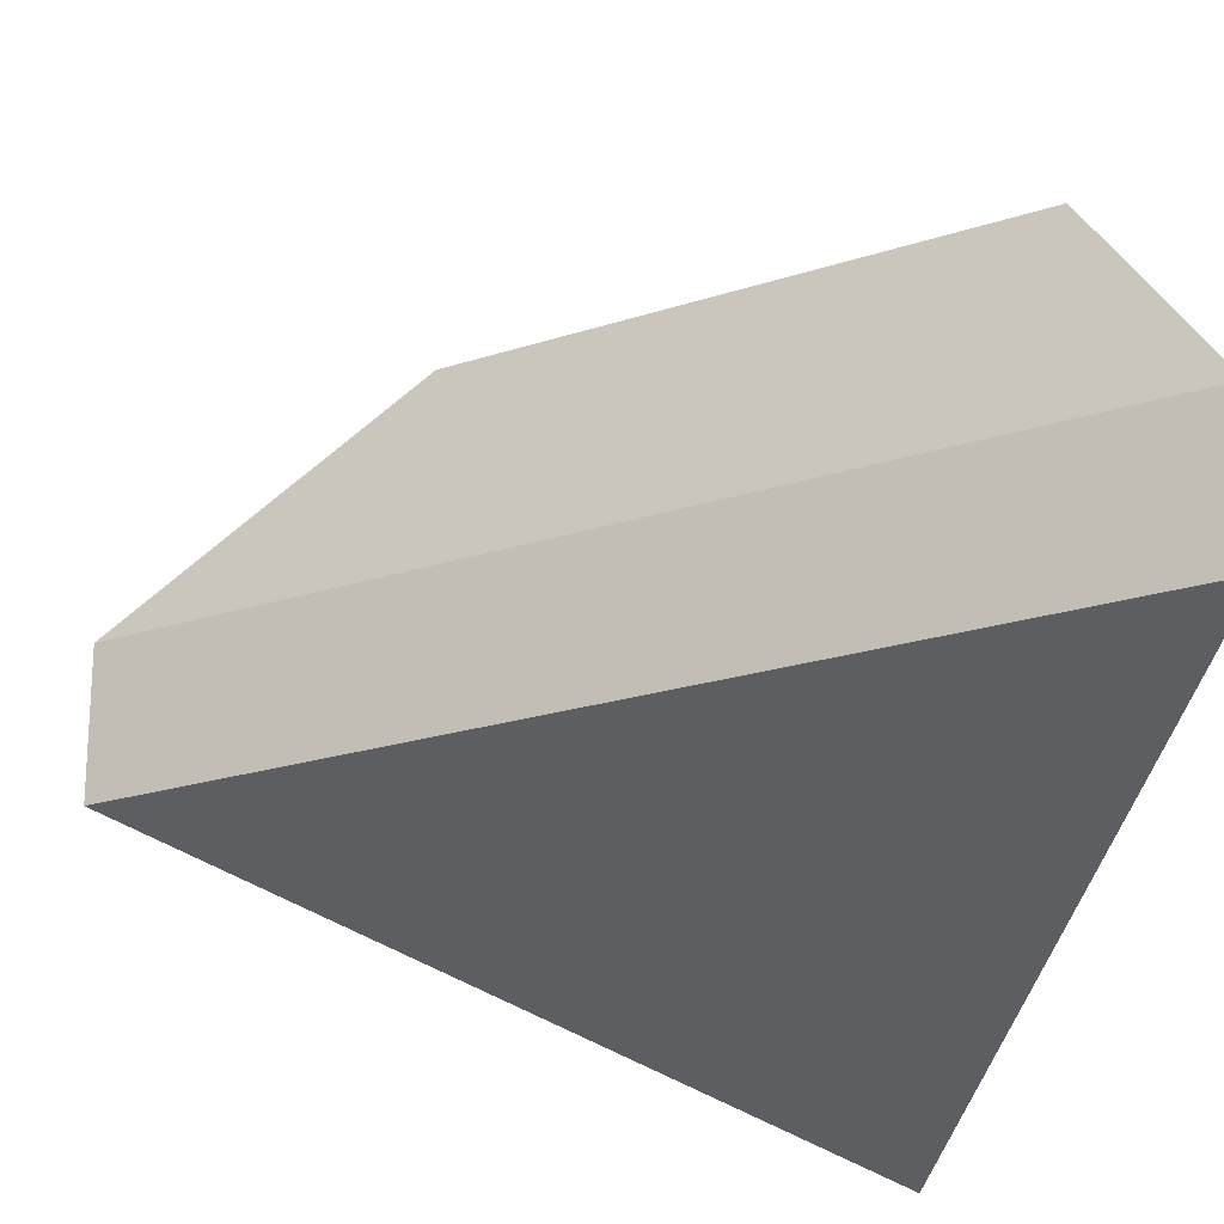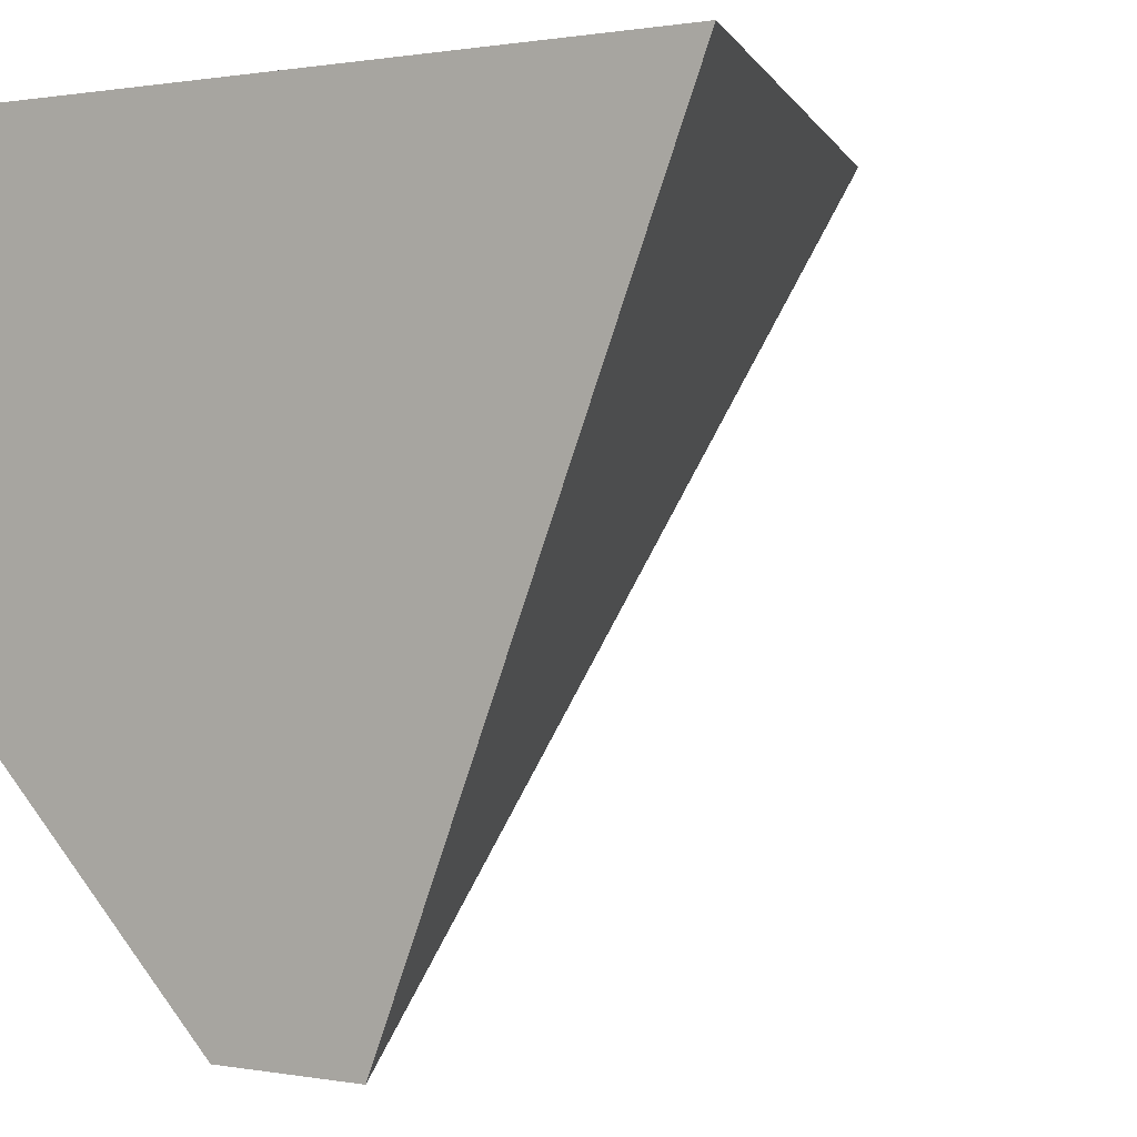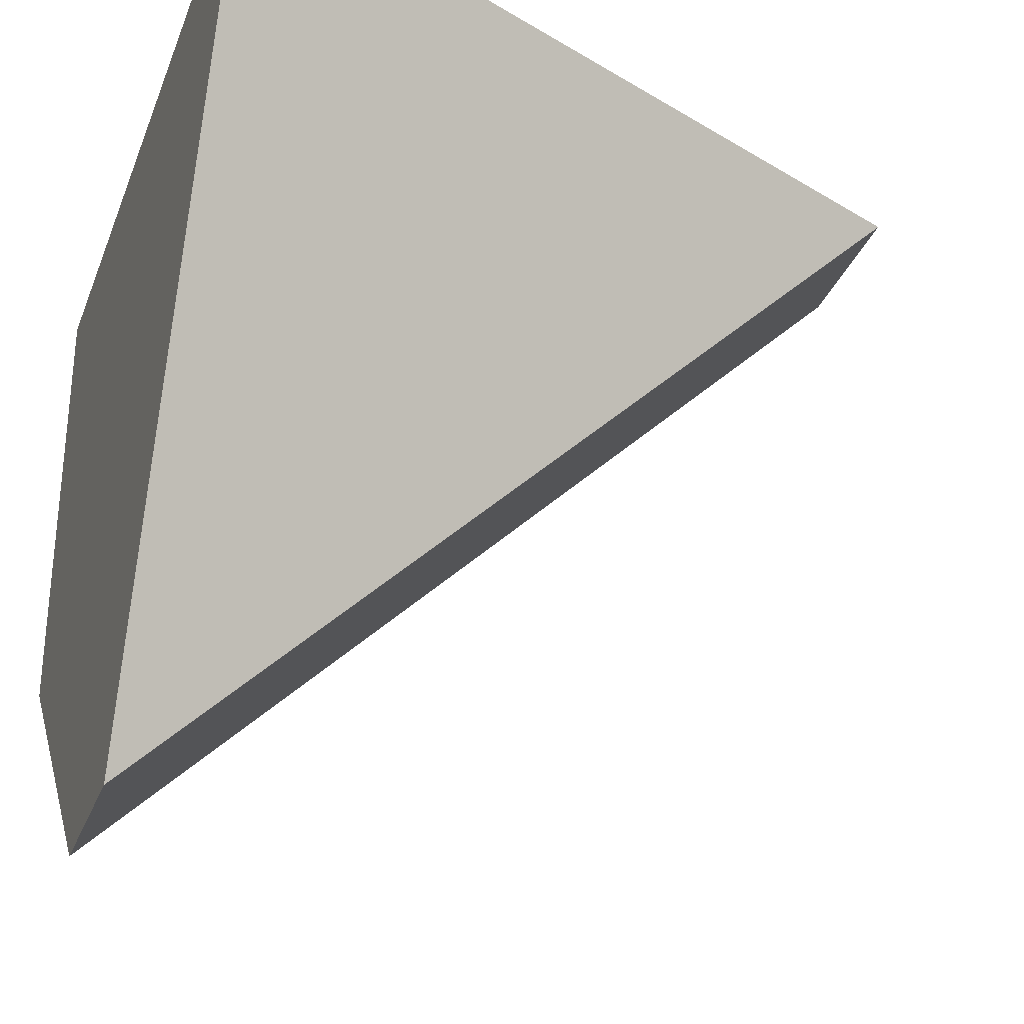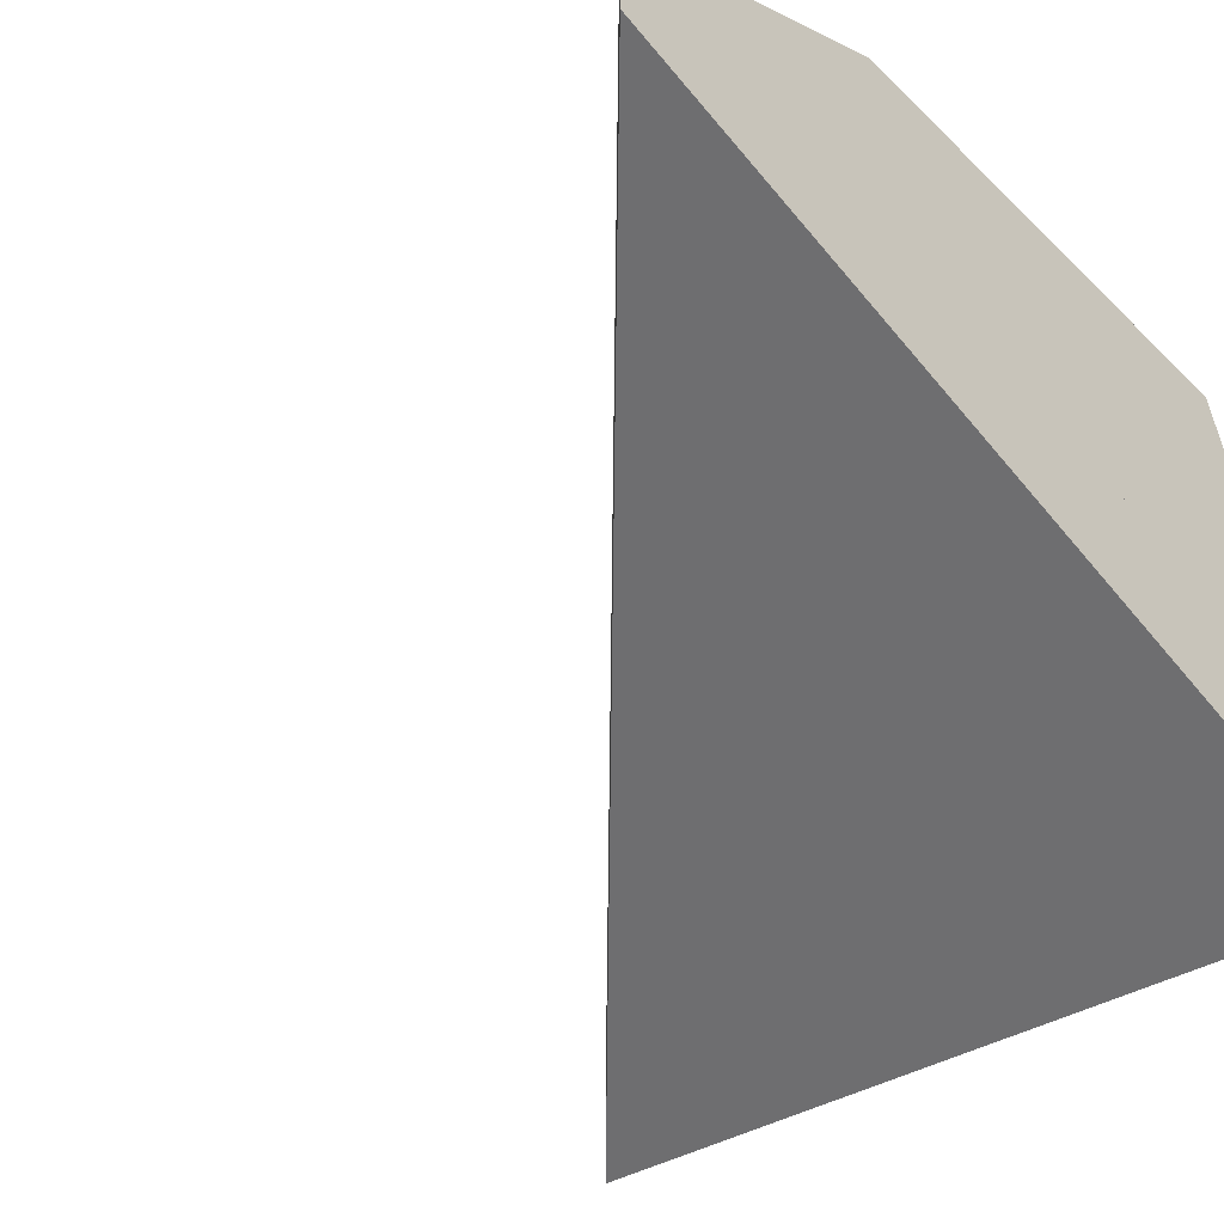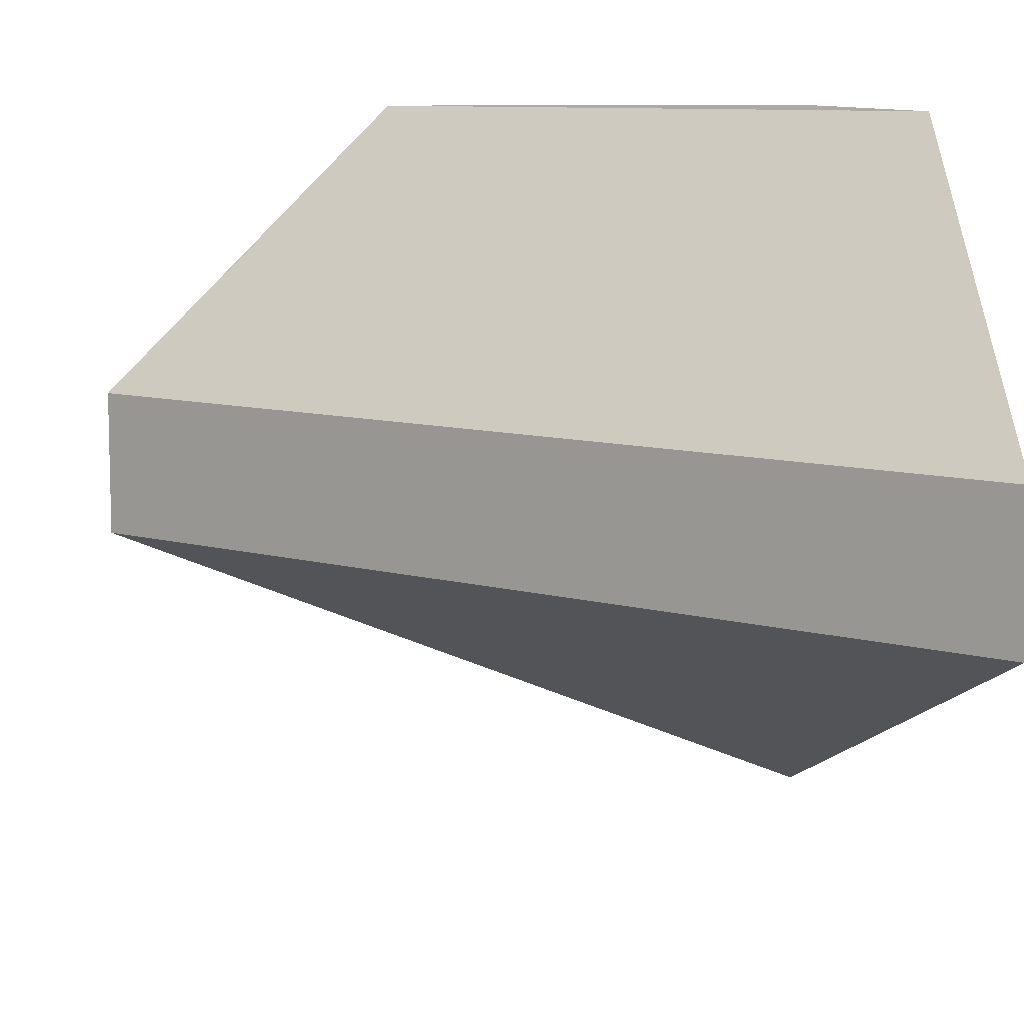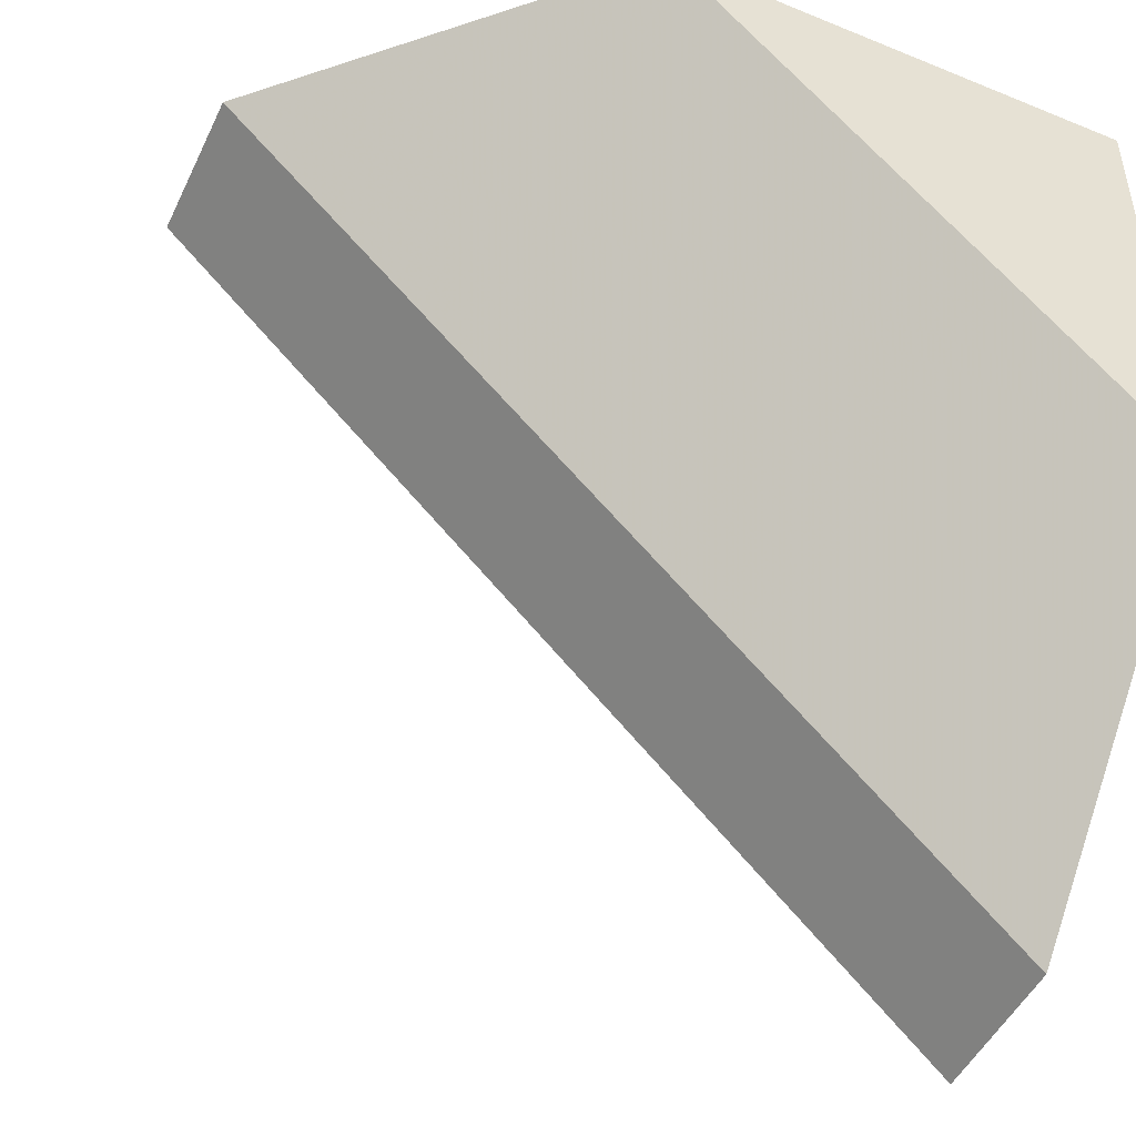
<metadata>
{"format":"obj","ext":"obj","renderer":"f3d","projection":"perspective","resolution":1024,"background":"white","views":[{"elev":-21.0,"azim":165.8,"up":"+Y"},{"elev":0.6,"azim":-55.8,"up":"+Z"},{"elev":-31.2,"azim":-18.8,"up":"+Z"},{"elev":-58.4,"azim":-135.6,"up":"+Y"},{"elev":9.5,"azim":171.3,"up":"+Y"},{"elev":-48.2,"azim":155.3,"up":"+Z"}]}
</metadata>
<code>
o object/1793/roofedge_diagonalcorner
v -64 0 64
v -64 0 40
v -40 0 64
v -24 -16 64
v -64 -16 24
v -64 -24 64
v -24 -24 64
v -64 -24 24
v -64 -32 64
v -64 -16 64
v -64 -40 64
v 84 20 96
v -43 -72 176
v -58 16 -75
v -64 0 64
f 1 2 3
f 4 5 2
f 4 2 3
f 4 3 6
f 4 6 7
f 4 7 8
f 4 8 5
f 5 8 9
f 5 9 6
f 5 6 10
f 5 10 2
f 2 10 1
f 1 10 3
f 3 10 6
f 7 6 9
f 7 9 11
f 7 11 8
f 7 8 6
f 8 11 9

</code>
